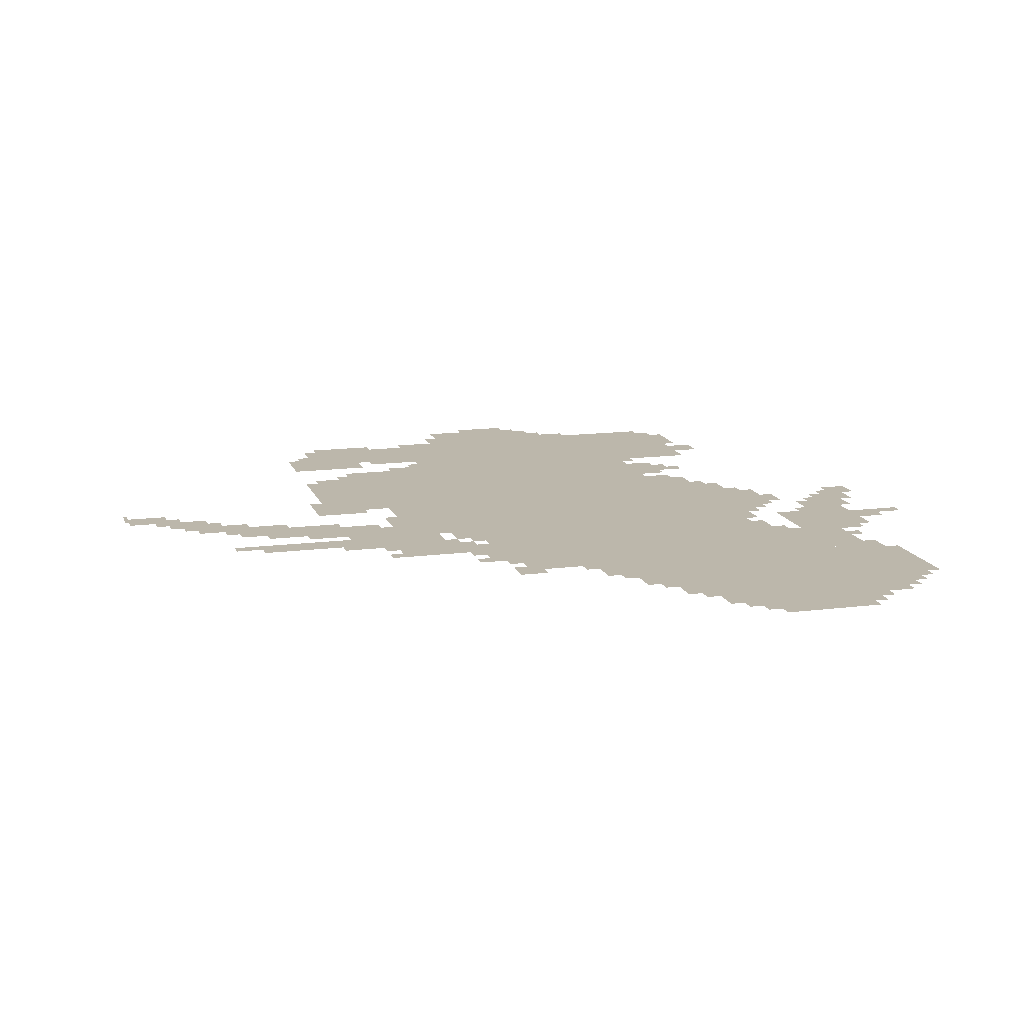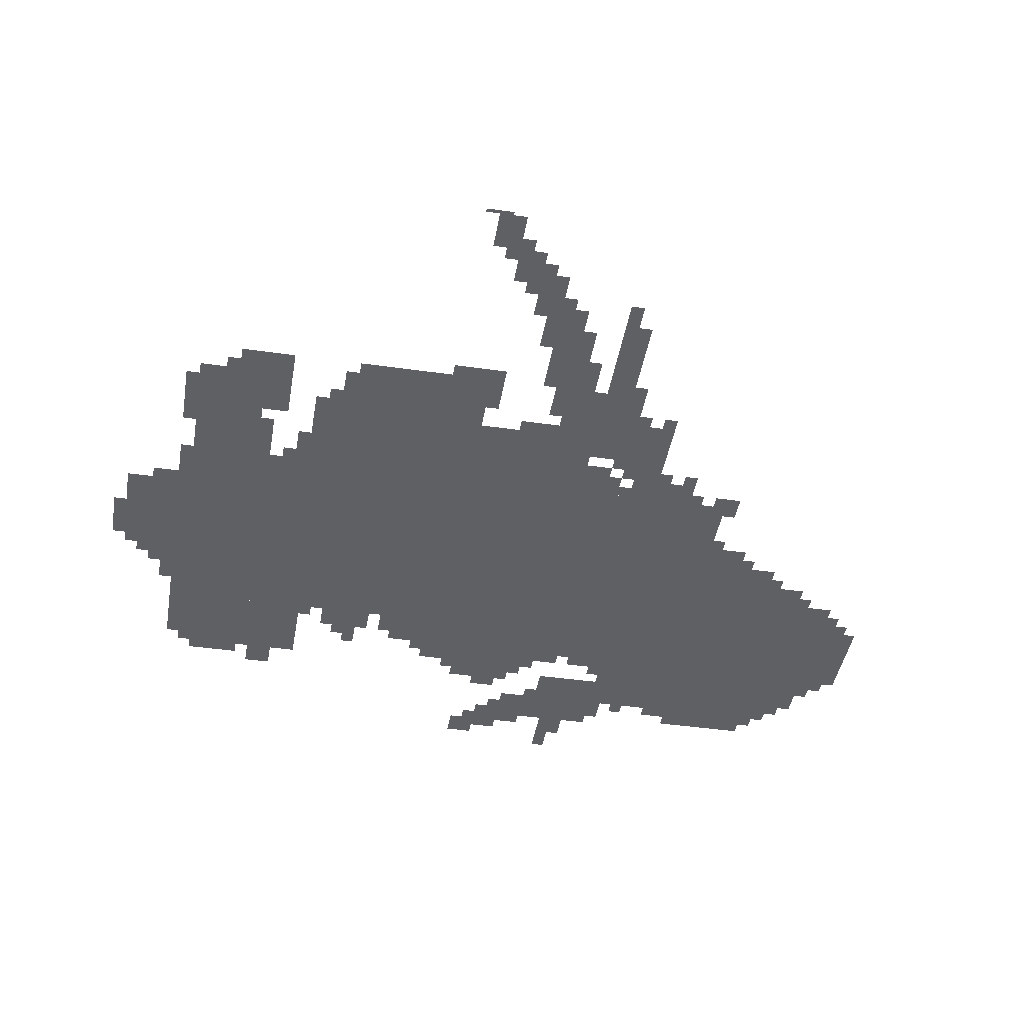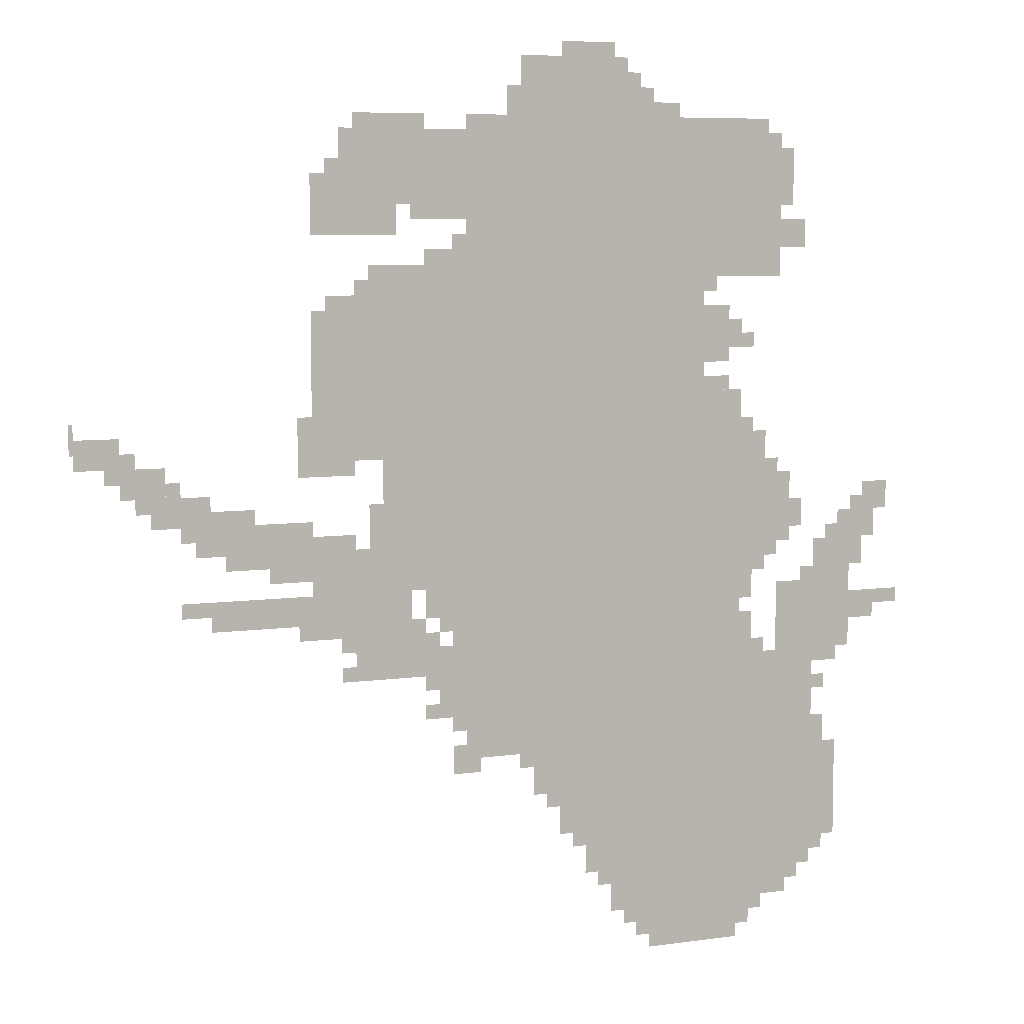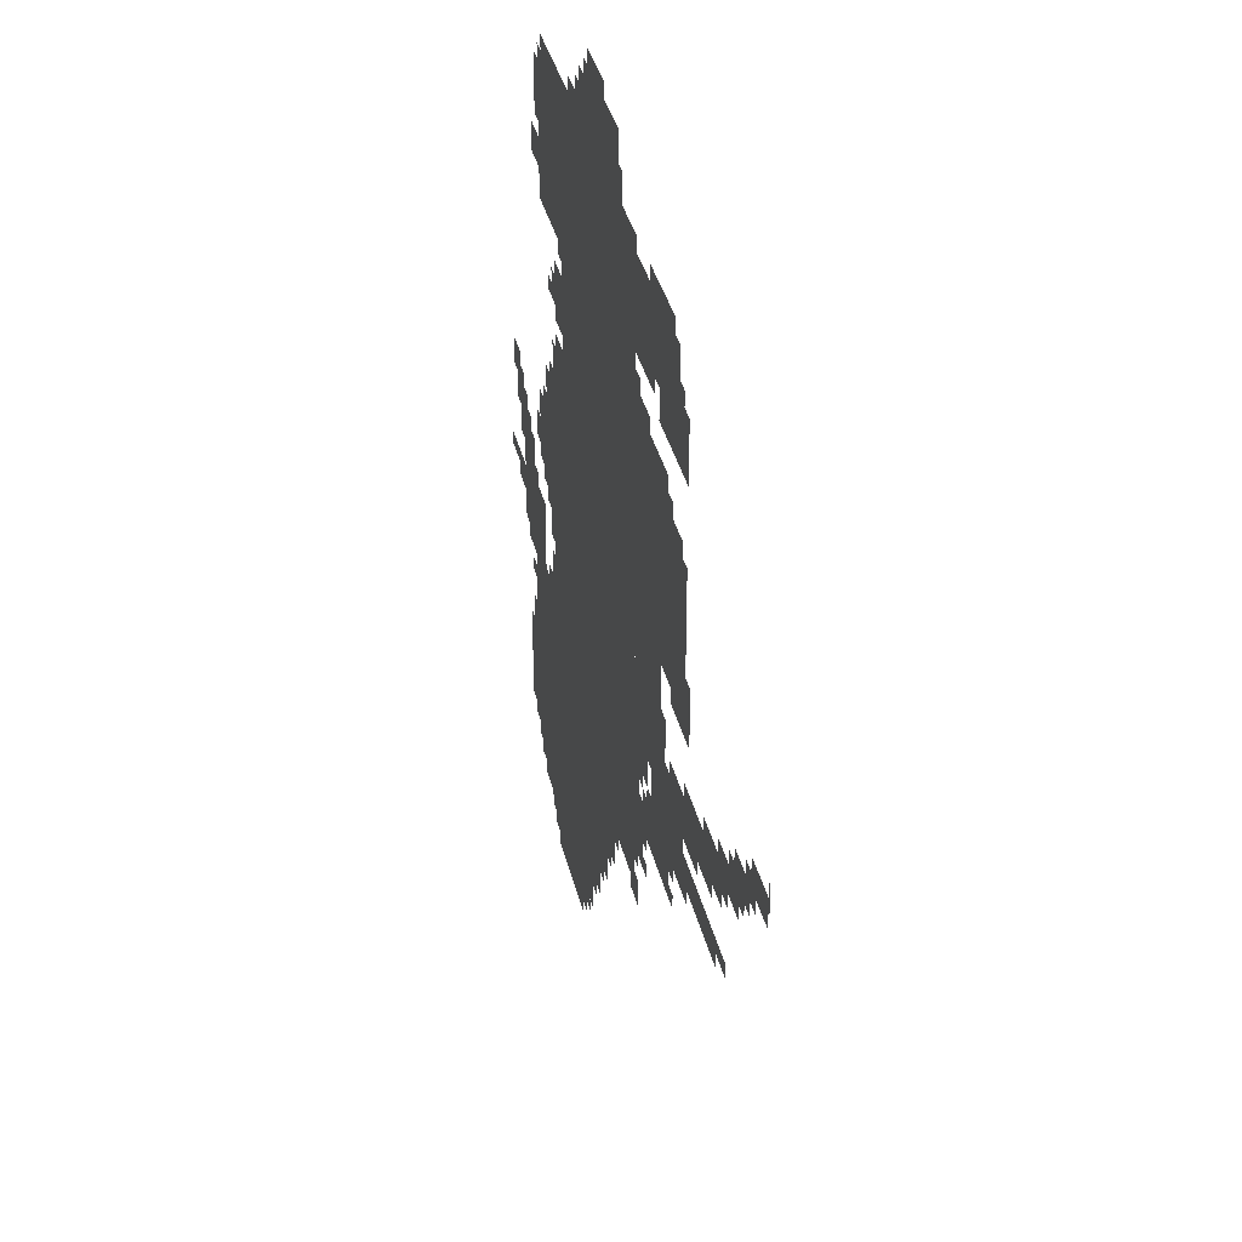
<metadata>
{"format":"obj","ext":"obj","renderer":"f3d","projection":"perspective","resolution":1024,"background":"white","views":[{"elev":14.3,"azim":-15.8,"up":"+Z"},{"elev":-43.0,"azim":-99.6,"up":"+Z"},{"elev":6.9,"azim":-22.6,"up":"+Y"},{"elev":37.4,"azim":-103.4,"up":"+Y"}]}
</metadata>
<code>
g balaka_rw-mesh
v -512 479 0
v -512 1183 0
v -1088 1183 0
v -1088 479 0
v -512 1183 0
v -512 1887 0
v -1088 1887 0
v -1088 1183 0
v -1088 1151 0
v -1088 1503 0
v -1408 1503 0
v -1408 1151 0
v -192 191 0
v -192 479 0
v -512 479 0
v -512 191 0
v -512 191 0
v -512 479 0
v -800 479 0
v -800 191 0
v -320 1535 0
v -320 1855 0
v -512 1855 0
v -512 1535 0
v -1088 863 0
v -1088 1151 0
v -1280 1151 0
v -1280 863 0
v -384 31 0
v -384 191 0
v -672 191 0
v -672 31 0
v -1088 1695 0
v -1088 1855 0
v -1376 1855 0
v -1376 1695 0
v -416 863 0
v -416 1279 0
v -512 1279 0
v -512 863 0
v -224 479 0
v -224 671 0
v -416 671 0
v -416 479 0
v -416 479 0
v -416 863 0
v -512 863 0
v -512 479 0
v -704 1887 0
v -704 2015 0
v -960 2015 0
v -960 1887 0
v -128 671 0
v -128 831 0
v -320 831 0
v -320 671 0
v -1216 671 0
v -1216 863 0
v -1344 863 0
v -1344 671 0
v -320 895 0
v -320 1119 0
v -416 1119 0
v -416 895 0
v -1280 863 0
v -1280 959 0
v -1440 959 0
v -1440 863 0
v -1440 895 0
v -1440 1023 0
v -1536 1023 0
v -1536 895 0
v -288 95 0
v -288 191 0
v -384 191 0
v -384 95 0
v -96 863 0
v -96 959 0
v -192 959 0
v -192 863 0
v -1536 927 0
v -1536 1023 0
v -1632 1023 0
v -1632 927 0
v -448 1343 0
v -448 1471 0
v -512 1471 0
v -512 1343 0
v -800 383 0
v -800 447 0
v -928 447 0
v -928 383 0
v -1088 1503 0
v -1088 1567 0
v -1216 1567 0
v -1216 1503 0
v -1216 1503 0
v -1216 1567 0
v -1312 1567 0
v -1312 1503 0
v -1152 671 0
v -1152 767 0
v -1216 767 0
v -1216 671 0
v -1760 1055 0
v -1760 1151 0
v -1824 1151 0
v -1824 1055 0
v -1344 831 0
v -1344 863 0
v -1536 863 0
v -1536 831 0
v -1536 831 0
v -1536 863 0
v -1728 863 0
v -1728 831 0
v -1248 1631 0
v -1248 1695 0
v -1344 1695 0
v -1344 1631 0
v -1408 1279 0
v -1408 1471 0
v -1440 1471 0
v -1440 1279 0
v -1344 1631 0
v -1344 1695 0
v -1440 1695 0
v -1440 1631 0
v -1088 543 0
v -1088 703 0
v -1120 703 0
v -1120 543 0
v -1344 799 0
v -1344 831 0
v -1504 831 0
v -1504 799 0
v -1504 799 0
v -1504 831 0
v -1664 831 0
v -1664 799 0
v -1408 1119 0
v -1408 1279 0
v -1440 1279 0
v -1440 1119 0
v -1088 703 0
v -1088 863 0
v -1120 863 0
v -1120 703 0
v -1376 1695 0
v -1376 1759 0
v -1440 1759 0
v -1440 1695 0
v -640 1887 0
v -640 1951 0
v -704 1951 0
v -704 1887 0
v -256 1599 0
v -256 1663 0
v -320 1663 0
v -320 1599 0
v -1632 959 0
v -1632 1023 0
v -1696 1023 0
v -1696 959 0
v -1120 799 0
v -1120 863 0
v -1184 863 0
v -1184 799 0
v -352 1119 0
v -352 1183 0
v -416 1183 0
v -416 1119 0
v -32 991 0
v -32 1055 0
v -96 1055 0
v -96 991 0
v -1568 1023 0
v -1568 1055 0
v -1696 1055 0
v -1696 1023 0
v -160 319 0
v -160 447 0
v -192 447 0
v -192 319 0
v -416 0 0
v -416 31 0
v -544 31 0
v -544 0 0
v -1184 1855 0
v -1184 1887 0
v -1280 1887 0
v -1280 1855 0
v -800 447 0
v -800 479 0
v -896 479 0
v -896 447 0
v -1696 1023 0
v -1696 1055 0
v -1792 1055 0
v -1792 1023 0
v -544 0 0
v -544 31 0
v -640 31 0
v -640 0 0
v -1120 639 0
v -1120 735 0
v -1152 735 0
v -1152 639 0
v -288 991 0
v -288 1087 0
v -320 1087 0
v -320 991 0
v -352 1855 0
v -352 1887 0
v -448 1887 0
v -448 1855 0
v -160 223 0
v -160 319 0
v -192 319 0
v -192 223 0
v -1344 959 0
v -1344 991 0
v -1408 991 0
v -1408 959 0
v -384 831 0
v -384 895 0
v -416 895 0
v -416 831 0
v -384 703 0
v -384 767 0
v -416 767 0
v -416 703 0
v -1088 1567 0
v -1088 1599 0
v -1152 1599 0
v -1152 1567 0
v -672 63 0
v -672 127 0
v -704 127 0
v -704 63 0
v -672 127 0
v -672 191 0
v -704 191 0
v -704 127 0
v -1664 1055 0
v -1664 1087 0
v -1728 1087 0
v -1728 1055 0
v -64 959 0
v -64 991 0
v -128 991 0
v -128 959 0
v -1280 991 0
v -1280 1055 0
v -1312 1055 0
v -1312 991 0
v -800 255 0
v -800 319 0
v -832 319 0
v -832 255 0
v -256 959 0
v -256 1023 0
v -288 1023 0
v -288 959 0
v -1824 1087 0
v -1824 1151 0
v -1856 1151 0
v -1856 1087 0
v -1344 1119 0
v -1344 1151 0
v -1408 1151 0
v -1408 1119 0
v -192 863 0
v -192 927 0
v -224 927 0
v -224 863 0
v -1088 447 0
v -1088 511 0
v -1120 511 0
v -1120 447 0
v -160 639 0
v -160 671 0
v -224 671 0
v -224 639 0
v -64 735 0
v -64 767 0
v -128 767 0
v -128 735 0
v -960 1887 0
v -960 1951 0
v -992 1951 0
v -992 1887 0
v -704 127 0
v -704 191 0
v -736 191 0
v -736 127 0
v -832 319 0
v -832 383 0
v -864 383 0
v -864 319 0
v -224 159 0
v -224 191 0
v -288 191 0
v -288 159 0
v -448 1279 0
v -448 1311 0
v -512 1311 0
v -512 1279 0
v -416 1375 0
v -416 1439 0
v -448 1439 0
v -448 1375 0
v -576 1887 0
v -576 1919 0
v -640 1919 0
v -640 1887 0
v -1440 1183 0
v -1440 1247 0
v -1472 1247 0
v -1472 1183 0
v -1152 1663 0
v -1152 1695 0
v -1216 1695 0
v -1216 1663 0
v -1088 1663 0
v -1088 1695 0
v -1152 1695 0
v -1152 1663 0
v -1440 1119 0
v -1440 1183 0
v -1472 1183 0
v -1472 1119 0
v -1920 1183 0
v -1920 1215 0
v -1961 1215 0
v -1961 1183 0
v -448 1855 0
v -448 1887 0
v -512 1887 0
v -512 1855 0
v -1856 1183 0
v -1856 1215 0
v -1920 1215 0
v -1920 1183 0
v -288 1695 0
v -288 1759 0
v -320 1759 0
v -320 1695 0
v -1120 575 0
v -1120 639 0
v -1152 639 0
v -1152 575 0
v -288 927 0
v -288 991 0
v -320 991 0
v -320 927 0
v -1280 1855 0
v -1280 1887 0
v -1344 1887 0
v -1344 1855 0
v -896 447 0
v -896 479 0
v -960 479 0
v -960 447 0
v -288 1759 0
v -288 1823 0
v -320 1823 0
v -320 1759 0
v -800 2015 0
v -800 2047 0
v -864 2047 0
v -864 2015 0
v -736 2015 0
v -736 2047 0
v -800 2047 0
v -800 2015 0
v -64 767 0
v -64 799 0
v -128 799 0
v -128 767 0
v 0 767 0
v 0 799 0
v -64 799 0
v -64 767 0
v -192 831 0
v -192 863 0
v -256 863 0
v -256 831 0
v -128 831 0
v -128 863 0
v -192 863 0
v -192 831 0
v -1888 1151 0
v -1888 1183 0
v -1952 1183 0
v -1952 1151 0
v -1824 1151 0
v -1824 1183 0
v -1888 1183 0
v -1888 1151 0
v -1344 767 0
v -1344 799 0
v -1408 799 0
v -1408 767 0
v -1408 767 0
v -1408 799 0
v -1472 799 0
v -1472 767 0
v -800 319 0
v -800 383 0
v -832 383 0
v -832 319 0
v -1344 735 0
v -1344 767 0
v -1376 767 0
v -1376 735 0
v -96 991 0
v -96 1023 0
v -128 1023 0
v -128 991 0
v -352 671 0
v -352 703 0
v -384 703 0
v -384 671 0
v -1120 767 0
v -1120 799 0
v -1152 799 0
v -1152 767 0
v -1184 767 0
v -1184 799 0
v -1216 799 0
v -1216 767 0
v -1344 671 0
v -1344 703 0
v -1376 703 0
v -1376 671 0
v -1696 991 0
v -1696 1023 0
v -1728 1023 0
v -1728 991 0
v -64 927 0
v -64 959 0
v -96 959 0
v -96 927 0
v -352 863 0
v -352 895 0
v -384 895 0
v -384 863 0
v -736 159 0
v -736 191 0
v -768 191 0
v -768 159 0
v -864 351 0
v -864 383 0
v -896 383 0
v -896 351 0
v -352 63 0
v -352 95 0
v -384 95 0
v -384 63 0
v -256 127 0
v -256 159 0
v -288 159 0
v -288 127 0
v -1056 447 0
v -1056 479 0
v -1088 479 0
v -1088 447 0
v -192 575 0
v -192 607 0
v -224 607 0
v -224 575 0
v -1152 639 0
v -1152 671 0
v -1184 671 0
v -1184 639 0
v -192 479 0
v -192 511 0
v -224 511 0
v -224 479 0
v -1152 575 0
v -1152 607 0
v -1184 607 0
v -1184 575 0
v -1728 1087 0
v -1728 1119 0
v -1760 1119 0
v -1760 1087 0
v -384 671 0
v -384 703 0
v -416 703 0
v -416 671 0
v -384 799 0
v -384 831 0
v -416 831 0
v -416 799 0
v -704 95 0
v -704 127 0
v -736 127 0
v -736 95 0
v -832 287 0
v -832 319 0
v -864 319 0
v -864 287 0
v -1408 959 0
v -1408 991 0
v -1440 991 0
v -1440 959 0
v -1728 1055 0
v -1728 1087 0
v -1760 1087 0
v -1760 1055 0
v -1152 1567 0
v -1152 1599 0
v -1184 1599 0
v -1184 1567 0
v -128 959 0
v -128 991 0
v -160 991 0
v -160 959 0
v -1280 959 0
v -1280 991 0
v -1312 991 0
v -1312 959 0
v -1952 1215 0
v -1952 1247 0
v -1961 1247 0
v -1961 1215 0
v -384 1375 0
v -384 1407 0
v -416 1407 0
v -416 1375 0
v -1856 1119 0
v -1856 1151 0
v -1888 1151 0
v -1888 1119 0
v -384 1183 0
v -384 1215 0
v -416 1215 0
v -416 1183 0
v -1312 1503 0
v -1312 1535 0
v -1344 1535 0
v -1344 1503 0
v -1376 1759 0
v -1376 1791 0
v -1408 1791 0
v -1408 1759 0
v -672 1951 0
v -672 1983 0
v -704 1983 0
v -704 1951 0
v -480 1503 0
v -480 1535 0
v -512 1535 0
v -512 1503 0
v -1088 1599 0
v -1088 1631 0
v -1120 1631 0
v -1120 1599 0
g balaka_rw-mesh_0
f 3 2 1
f 1 4 3
f 7 6 5
f 5 8 7
f 11 10 9
f 9 12 11
f 15 14 13
f 13 16 15
f 19 18 17
f 17 20 19
f 23 22 21
f 21 24 23
f 27 26 25
f 25 28 27
f 31 30 29
f 29 32 31
f 35 34 33
f 33 36 35
f 39 38 37
f 37 40 39
f 43 42 41
f 41 44 43
f 47 46 45
f 45 48 47
f 51 50 49
f 49 52 51
f 55 54 53
f 53 56 55
f 59 58 57
f 57 60 59
f 63 62 61
f 61 64 63
f 67 66 65
f 65 68 67
f 71 70 69
f 69 72 71
f 75 74 73
f 73 76 75
f 79 78 77
f 77 80 79
f 83 82 81
f 81 84 83
f 87 86 85
f 85 88 87
f 91 90 89
f 89 92 91
f 95 94 93
f 93 96 95
f 99 98 97
f 97 100 99
f 103 102 101
f 101 104 103
f 107 106 105
f 105 108 107
f 111 110 109
f 109 112 111
f 115 114 113
f 113 116 115
f 119 118 117
f 117 120 119
f 123 122 121
f 121 124 123
f 127 126 125
f 125 128 127
f 131 130 129
f 129 132 131
f 135 134 133
f 133 136 135
f 139 138 137
f 137 140 139
f 143 142 141
f 141 144 143
f 147 146 145
f 145 148 147
f 151 150 149
f 149 152 151
f 155 154 153
f 153 156 155
f 159 158 157
f 157 160 159
f 163 162 161
f 161 164 163
f 167 166 165
f 165 168 167
f 171 170 169
f 169 172 171
f 175 174 173
f 173 176 175
f 179 178 177
f 177 180 179
f 183 182 181
f 181 184 183
f 187 186 185
f 185 188 187
f 191 190 189
f 189 192 191
f 195 194 193
f 193 196 195
f 199 198 197
f 197 200 199
f 203 202 201
f 201 204 203
f 207 206 205
f 205 208 207
f 211 210 209
f 209 212 211
f 215 214 213
f 213 216 215
f 219 218 217
f 217 220 219
f 223 222 221
f 221 224 223
f 227 226 225
f 225 228 227
f 231 230 229
f 229 232 231
f 235 234 233
f 233 236 235
f 239 238 237
f 237 240 239
f 243 242 241
f 241 244 243
f 247 246 245
f 245 248 247
f 251 250 249
f 249 252 251
f 255 254 253
f 253 256 255
f 259 258 257
f 257 260 259
f 263 262 261
f 261 264 263
f 267 266 265
f 265 268 267
f 271 270 269
f 269 272 271
f 275 274 273
f 273 276 275
f 279 278 277
f 277 280 279
f 283 282 281
f 281 284 283
f 287 286 285
f 285 288 287
f 291 290 289
f 289 292 291
f 295 294 293
f 293 296 295
f 299 298 297
f 297 300 299
f 303 302 301
f 301 304 303
f 307 306 305
f 305 308 307
f 311 310 309
f 309 312 311
f 315 314 313
f 313 316 315
f 319 318 317
f 317 320 319
f 323 322 321
f 321 324 323
f 327 326 325
f 325 328 327
f 331 330 329
f 329 332 331
f 335 334 333
f 333 336 335
f 339 338 337
f 337 340 339
f 343 342 341
f 341 344 343
f 347 346 345
f 345 348 347
f 351 350 349
f 349 352 351
f 355 354 353
f 353 356 355
f 359 358 357
f 357 360 359
f 363 362 361
f 361 364 363
f 367 366 365
f 365 368 367
f 371 370 369
f 369 372 371
f 375 374 373
f 373 376 375
f 379 378 377
f 377 380 379
f 383 382 381
f 381 384 383
f 387 386 385
f 385 388 387
f 391 390 389
f 389 392 391
f 395 394 393
f 393 396 395
f 399 398 397
f 397 400 399
f 403 402 401
f 401 404 403
f 407 406 405
f 405 408 407
f 411 410 409
f 409 412 411
f 415 414 413
f 413 416 415
f 419 418 417
f 417 420 419
f 423 422 421
f 421 424 423
f 427 426 425
f 425 428 427
f 431 430 429
f 429 432 431
f 435 434 433
f 433 436 435
f 439 438 437
f 437 440 439
f 443 442 441
f 441 444 443
f 447 446 445
f 445 448 447
f 451 450 449
f 449 452 451
f 455 454 453
f 453 456 455
f 459 458 457
f 457 460 459
f 463 462 461
f 461 464 463
f 467 466 465
f 465 468 467
f 471 470 469
f 469 472 471
f 475 474 473
f 473 476 475
f 479 478 477
f 477 480 479
f 483 482 481
f 481 484 483
f 487 486 485
f 485 488 487
f 491 490 489
f 489 492 491
f 495 494 493
f 493 496 495
f 499 498 497
f 497 500 499
f 503 502 501
f 501 504 503
f 507 506 505
f 505 508 507
f 511 510 509
f 509 512 511
f 515 514 513
f 513 516 515
f 519 518 517
f 517 520 519
f 523 522 521
f 521 524 523
f 527 526 525
f 525 528 527
f 531 530 529
f 529 532 531
f 535 534 533
f 533 536 535
f 539 538 537
f 537 540 539
f 543 542 541
f 541 544 543
f 547 546 545
f 545 548 547
f 551 550 549
f 549 552 551
f 555 554 553
f 553 556 555
f 559 558 557
f 557 560 559

</code>
